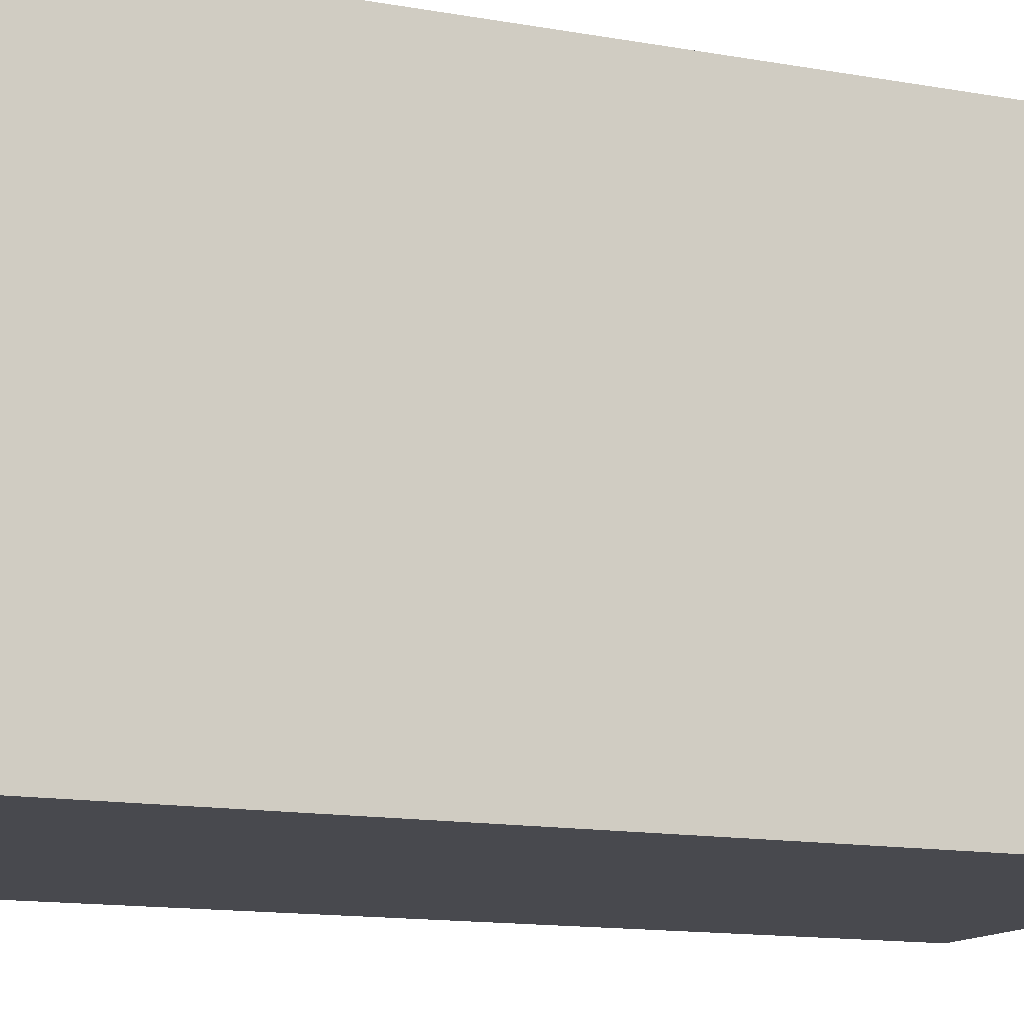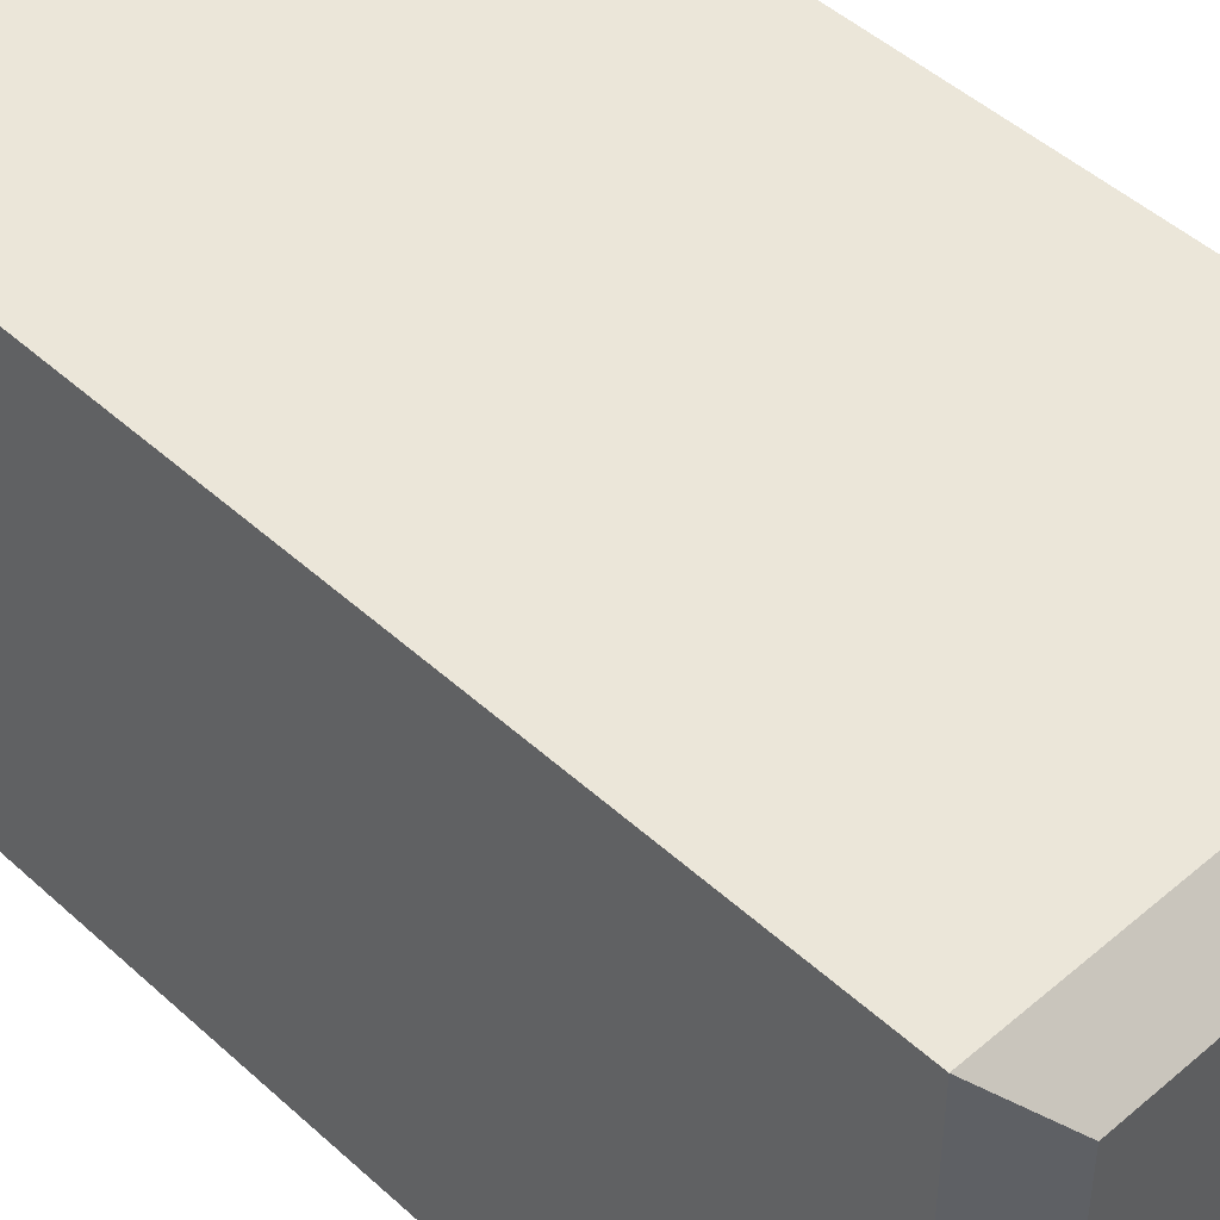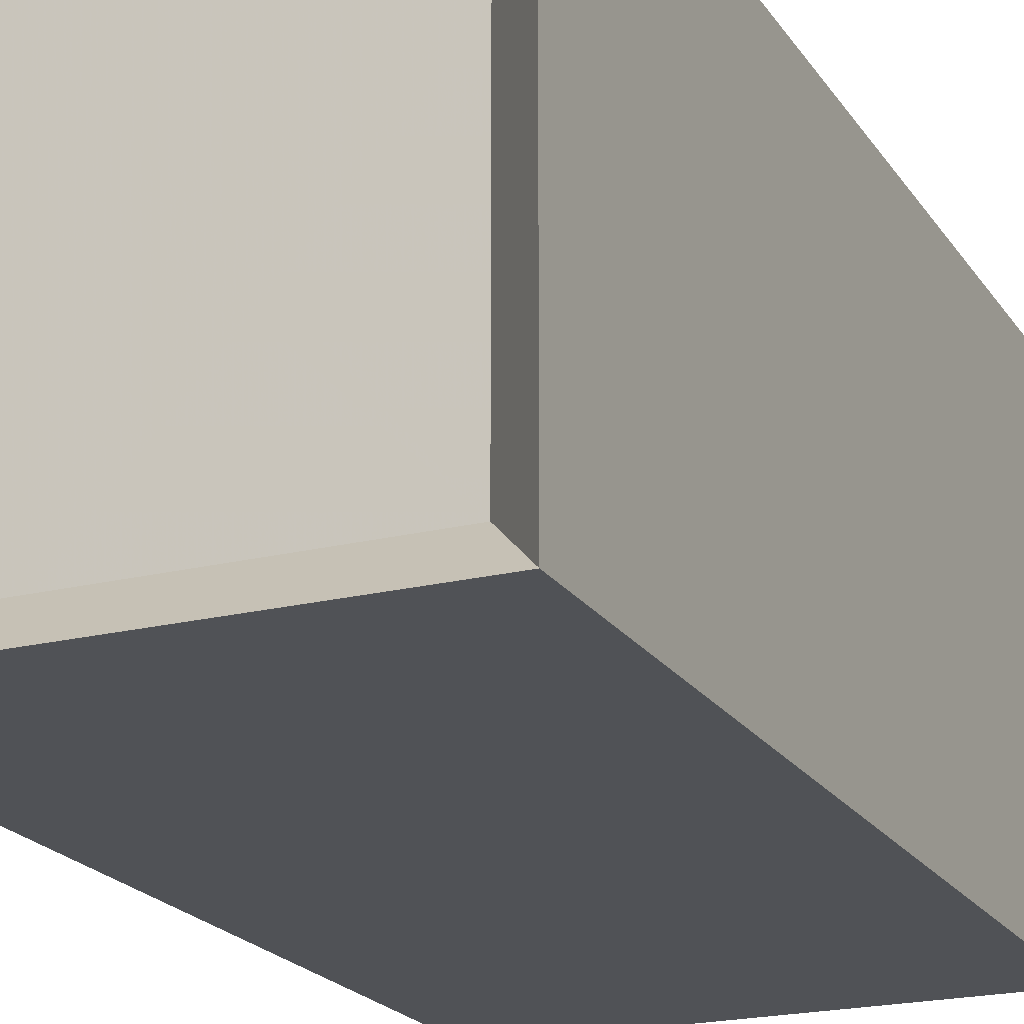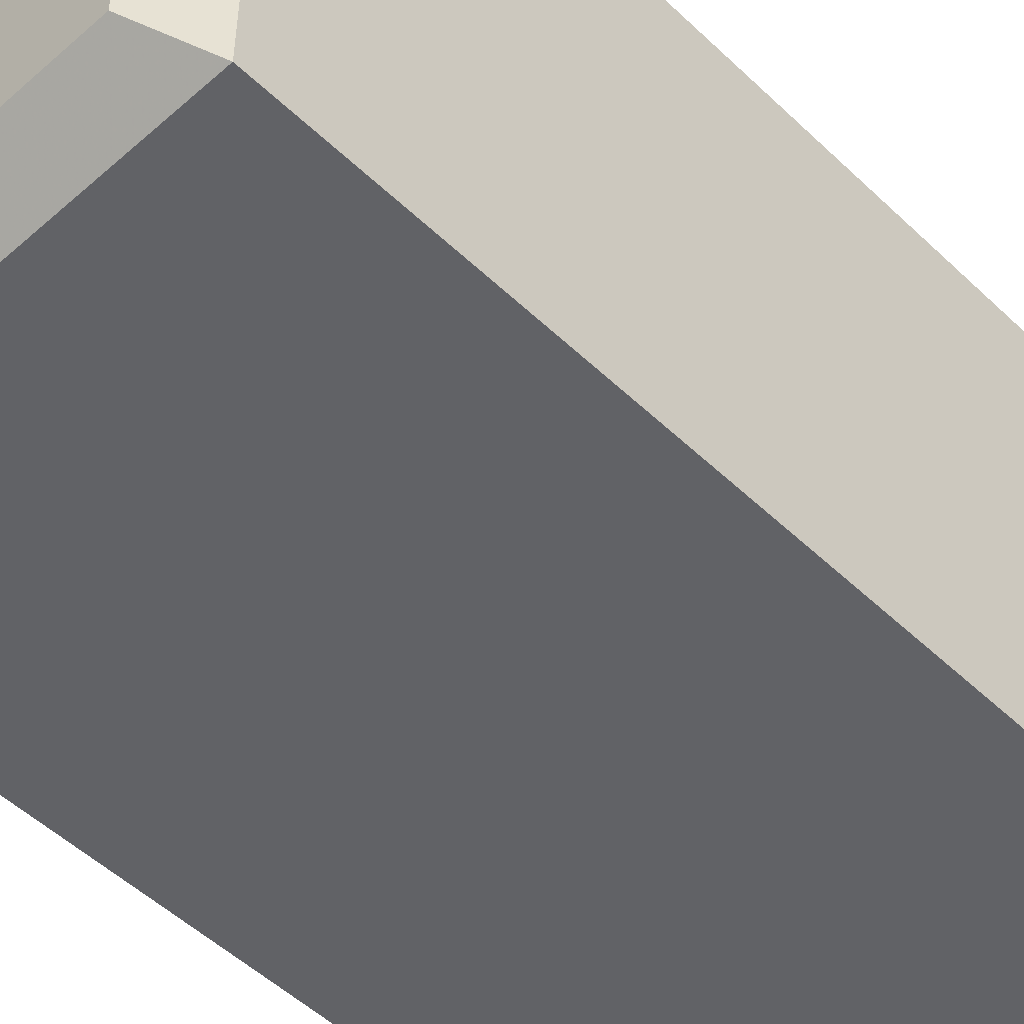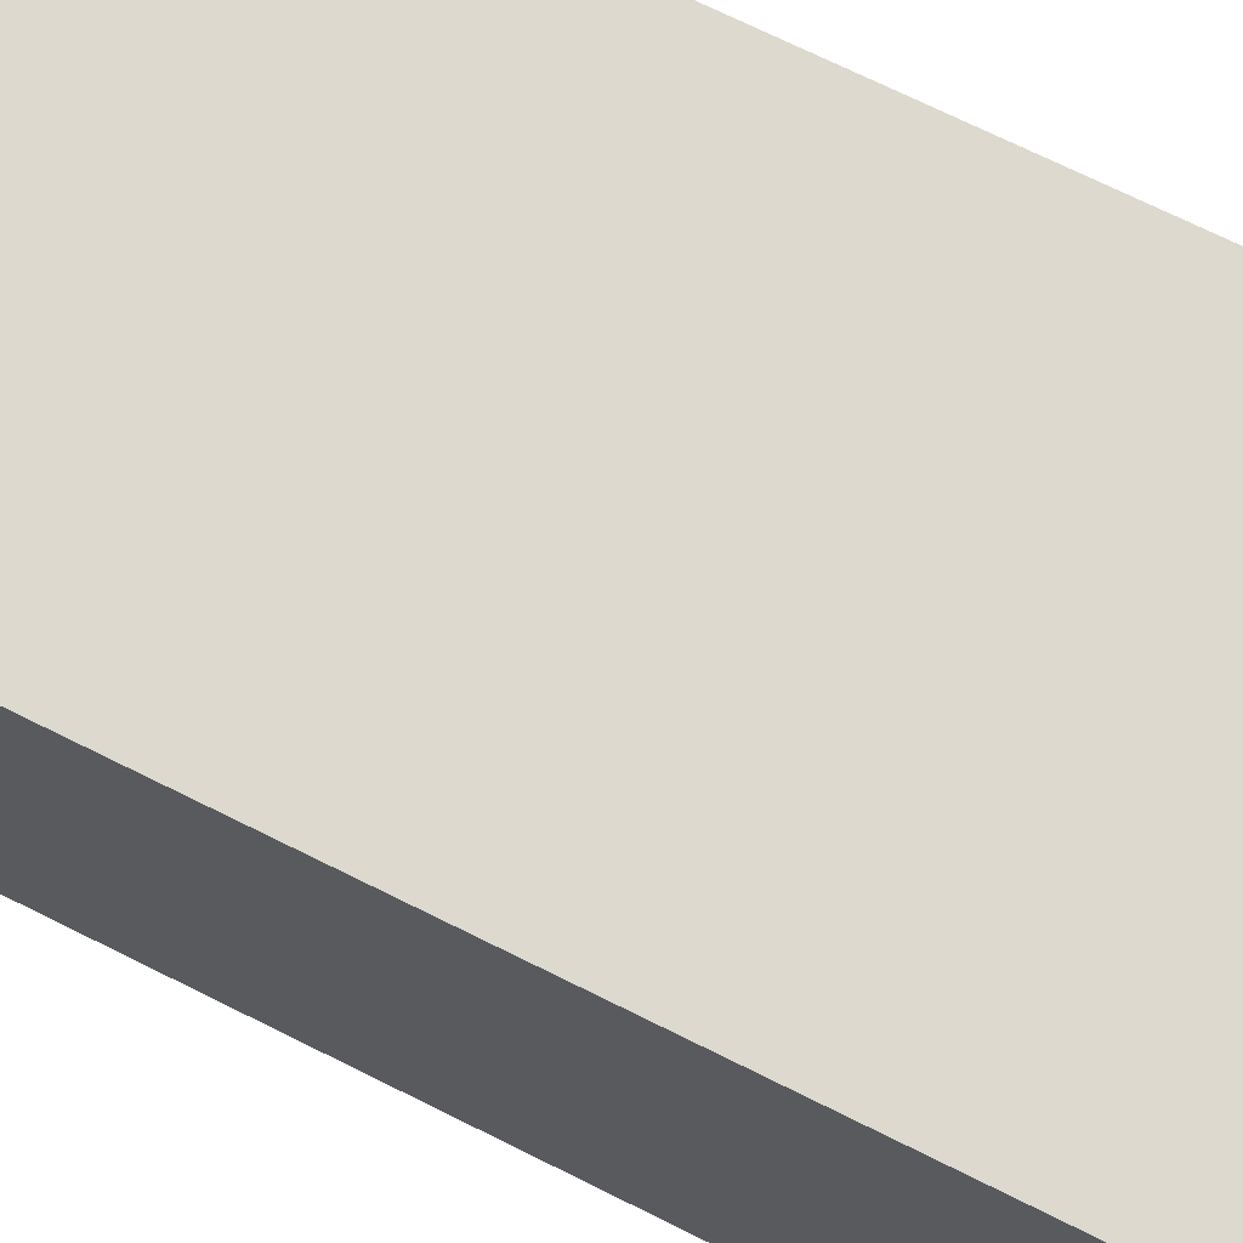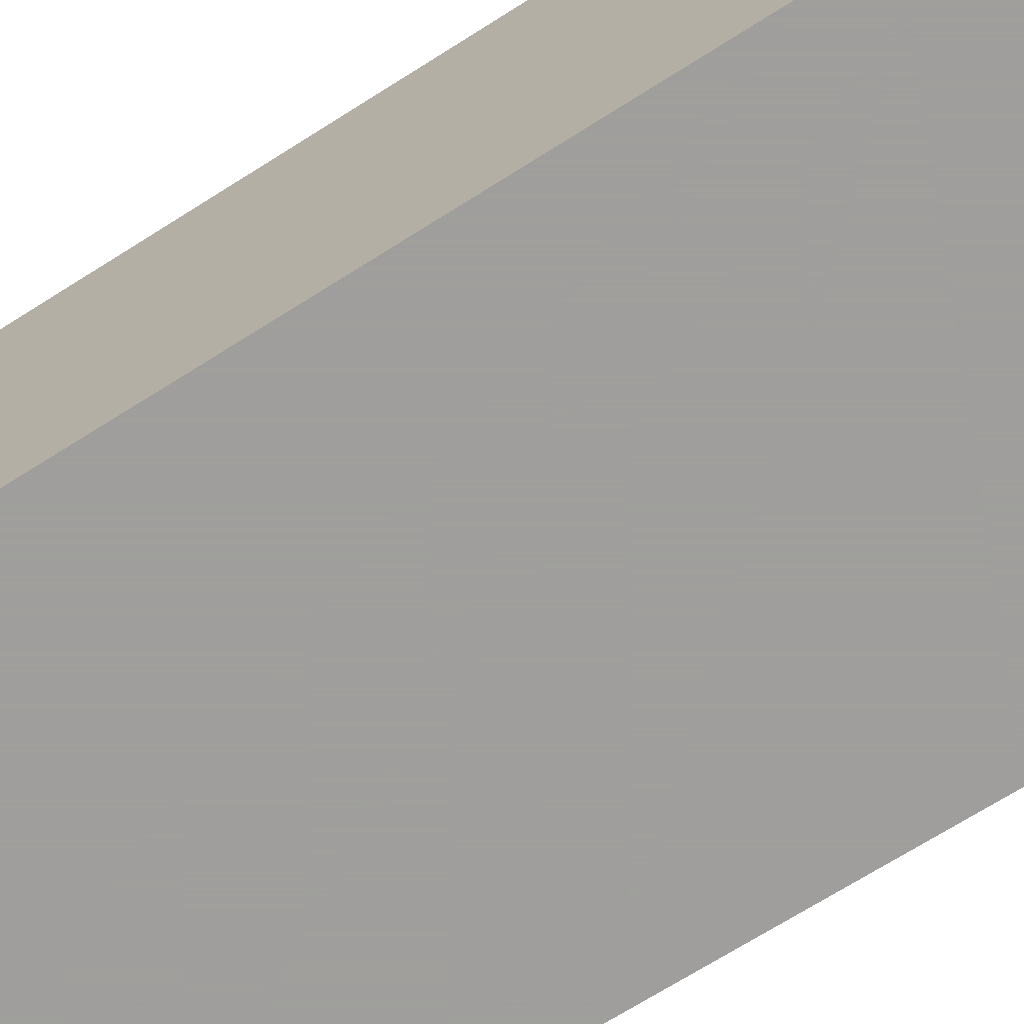
<metadata>
{"format":"obj","ext":"obj","renderer":"f3d","projection":"perspective","resolution":1024,"background":"white","views":[{"elev":-12.6,"azim":66.6,"up":"+Y"},{"elev":47.0,"azim":135.9,"up":"+Y"},{"elev":-20.7,"azim":24.1,"up":"+Y"},{"elev":-50.7,"azim":-136.1,"up":"+Y"},{"elev":71.8,"azim":116.4,"up":"+Y"},{"elev":-71.1,"azim":122.2,"up":"+Y"}]}
</metadata>
<code>
o Cube
v 1 -1 2.1
v -1 -1 2.1
v 1 1 2.1
v -1 1 2.1
v 1 -1 -1.9
v -1 -1 -1.9
v 1 1 -1.9
v -1 1 -1.9
v 0.8 -0.8 1.9
v -0.8 -0.8 1.9
v 0.8 0.8 1.9
v -0.8 0.8 1.9
v 0.8 -0.8 -2.1
v -0.8 -0.8 -2.1
v 0.8 0.8 -2.1
v -0.8 0.8 -2.1
f 3 7 8 4
f 4 8 6 2
f 1 5 7 3
f 5 1 2 6
f 7 5 13 15
f 15 13 14 16
f 6 8 16 14
f 8 7 15 16
f 5 6 14 13
f 2 1 9 10
f 1 3 11 9
f 4 2 10 12
f 3 4 12 11
f 9 11 12 10

</code>
